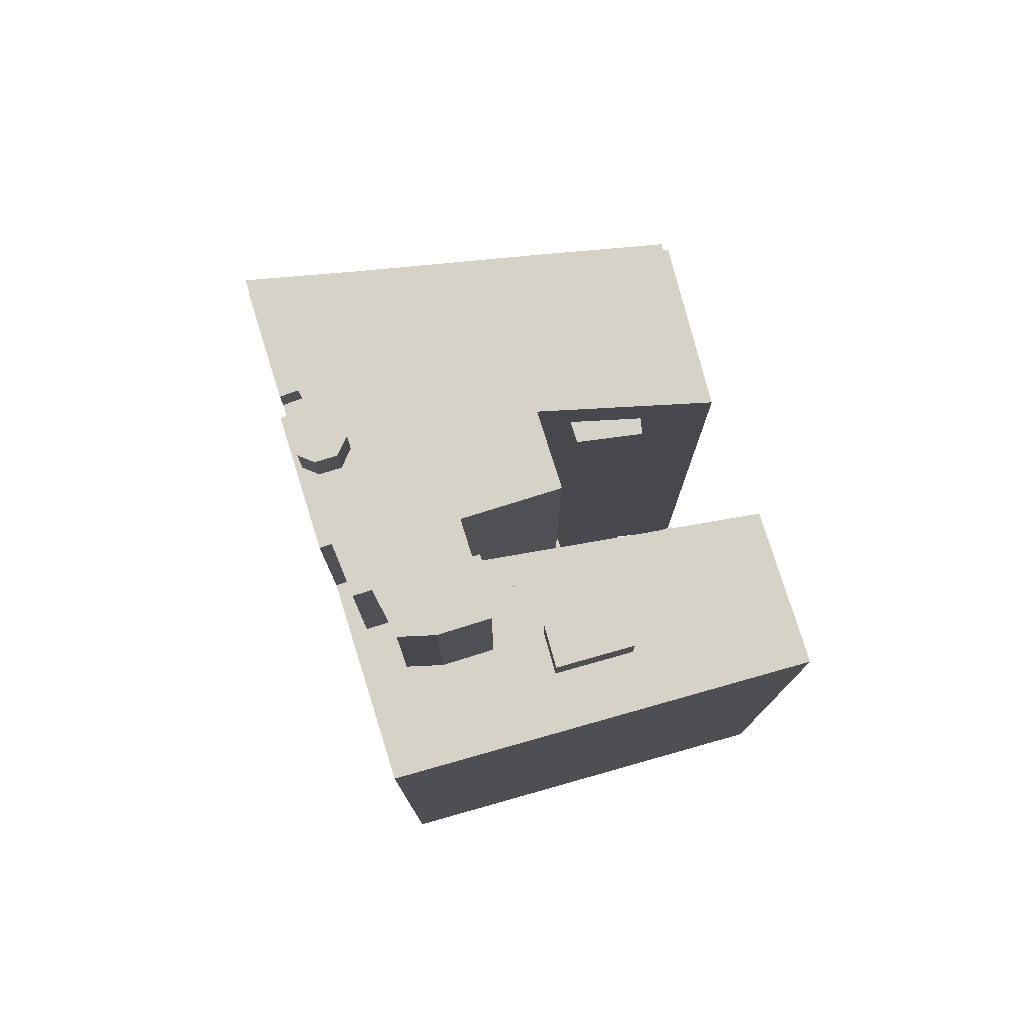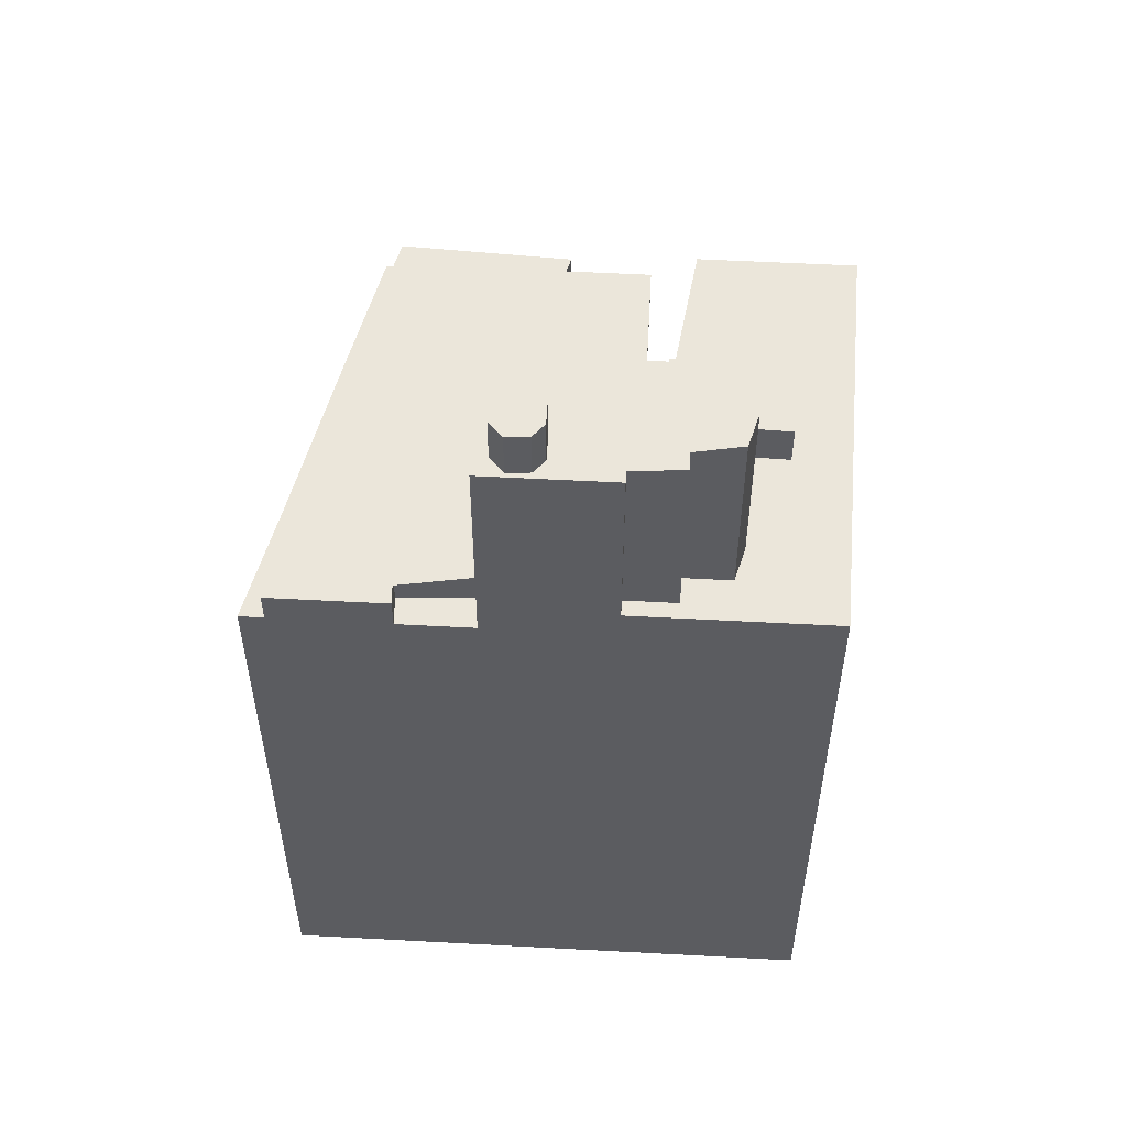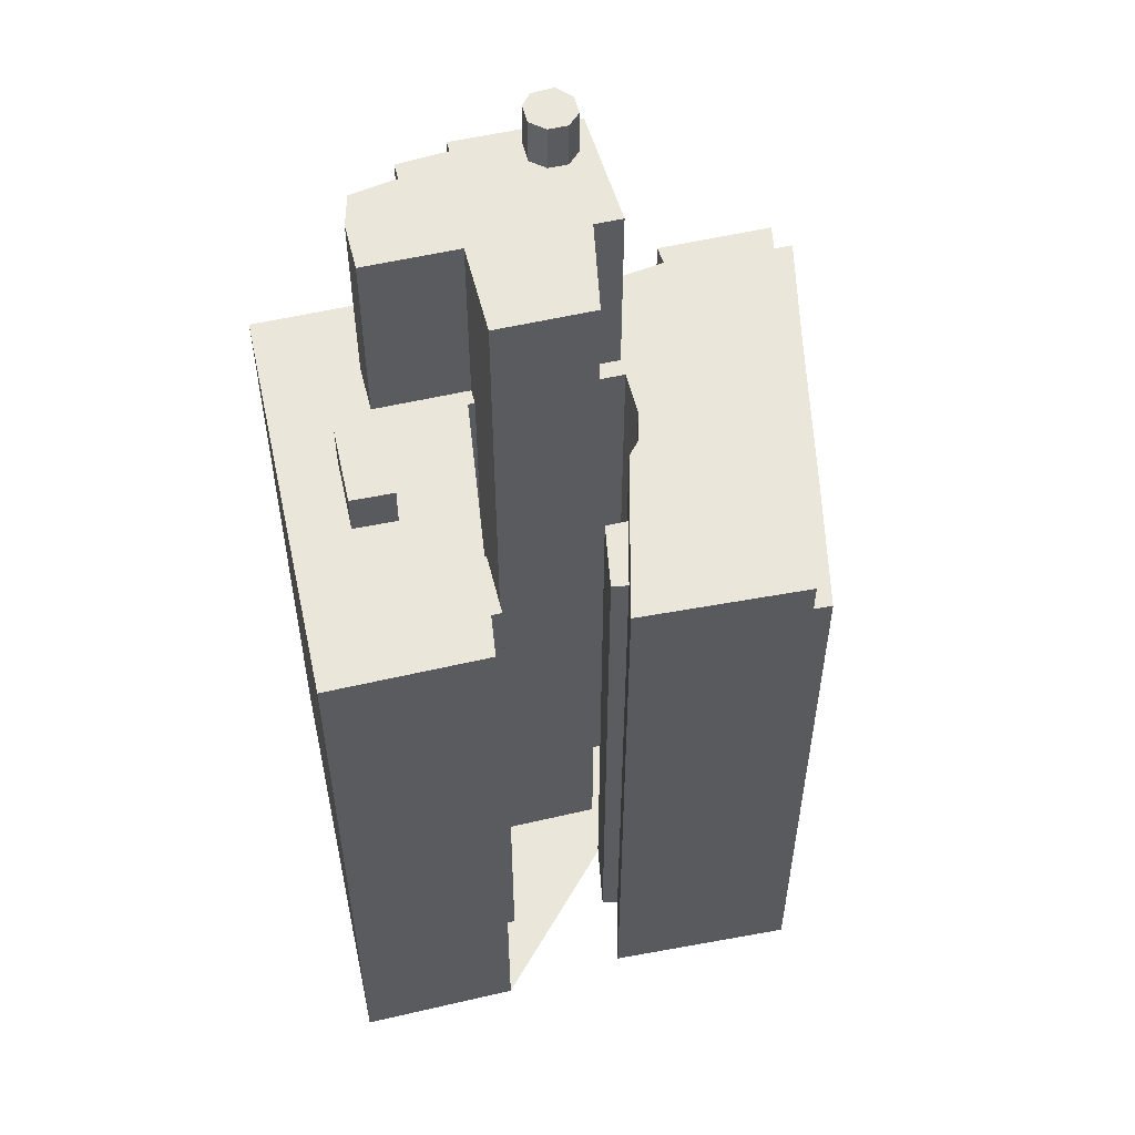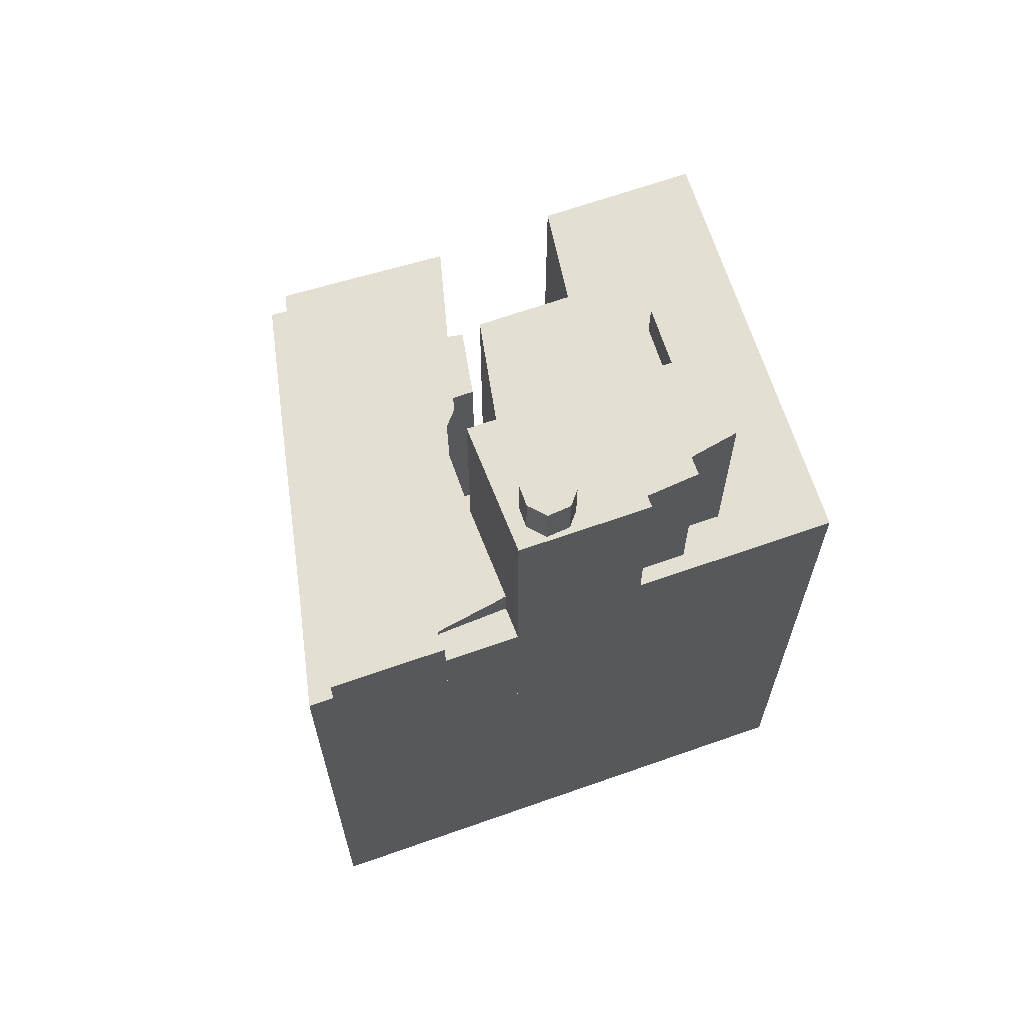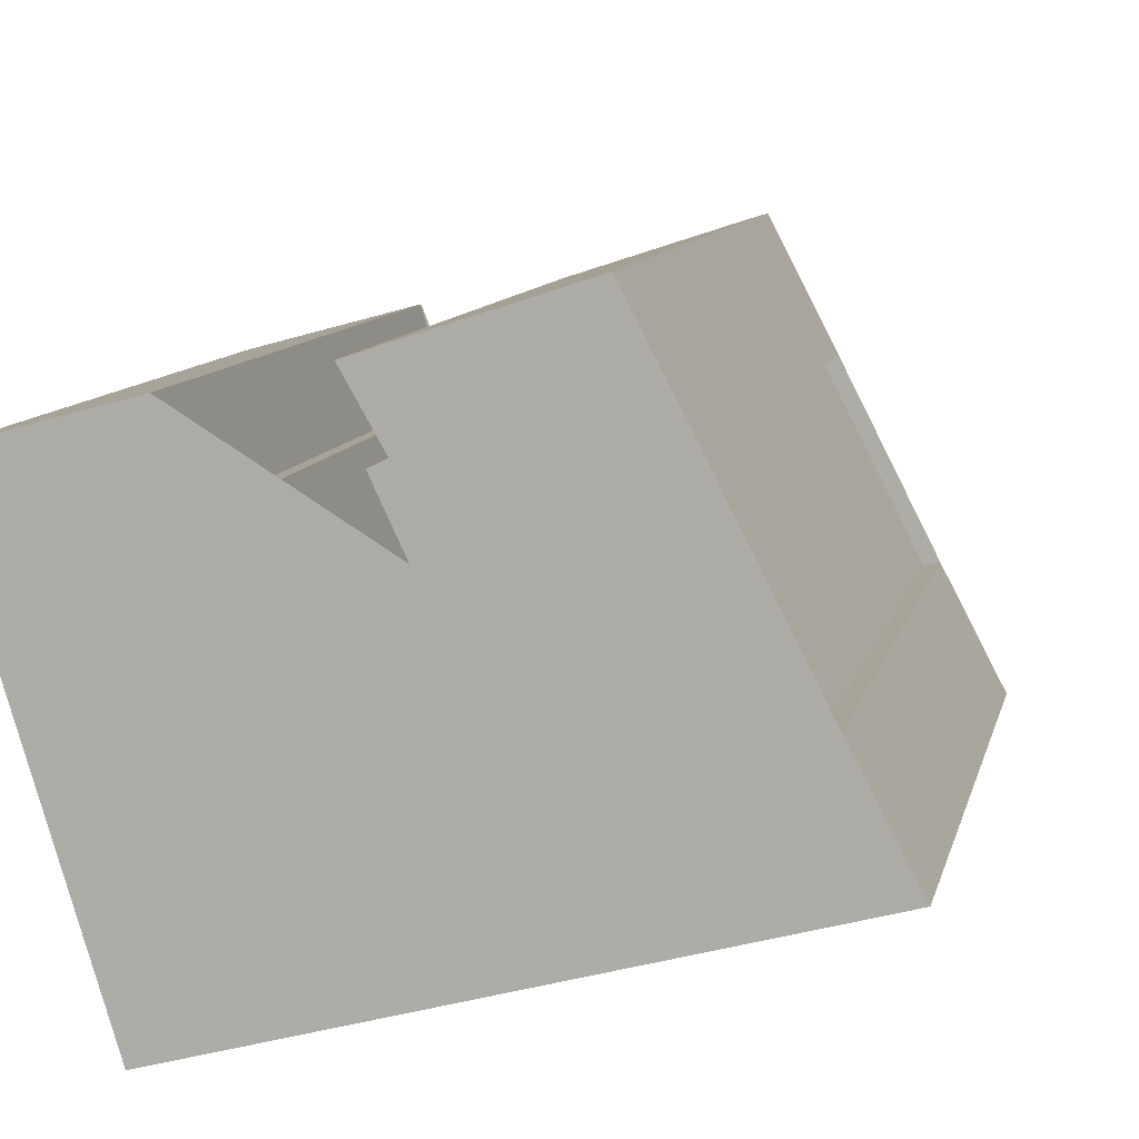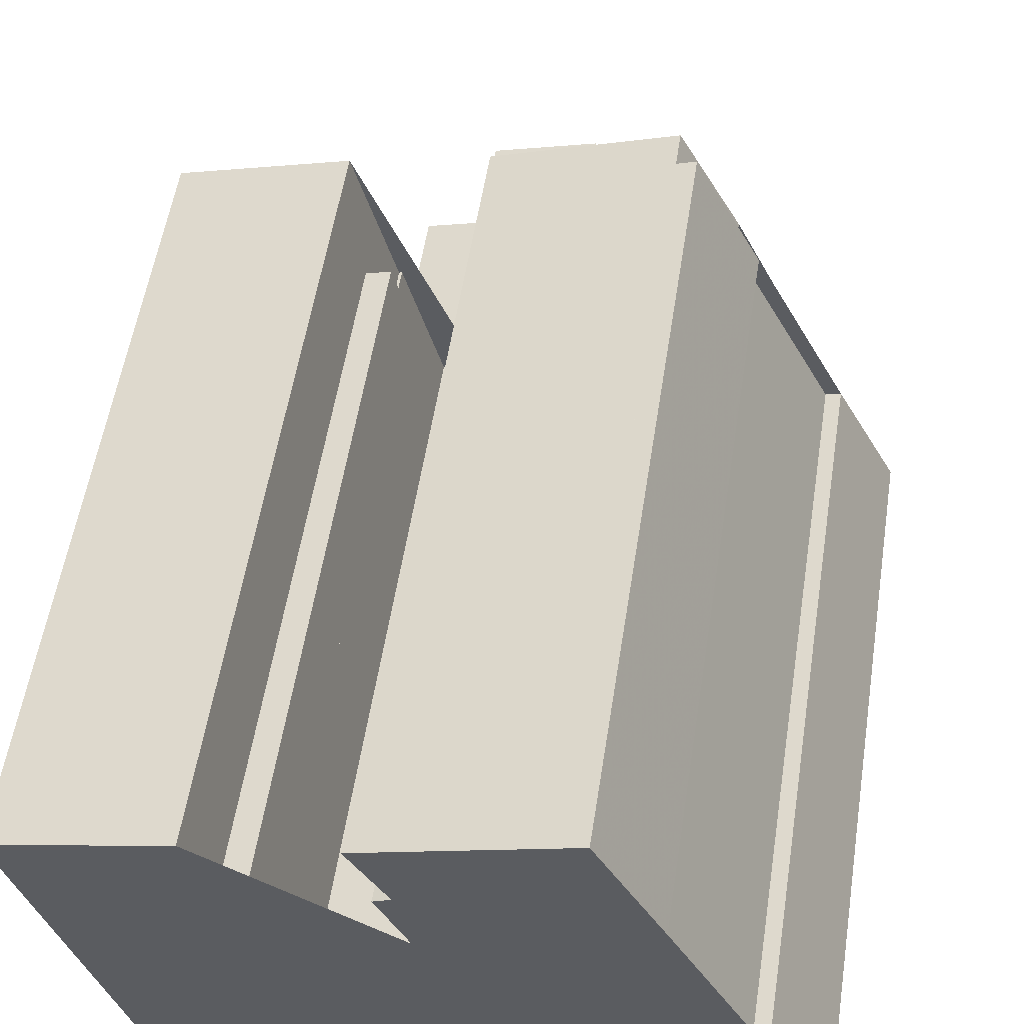
<metadata>
{"format":"obj","ext":"obj","renderer":"f3d","projection":"perspective","resolution":1024,"background":"white","views":[{"elev":78.0,"azim":-122.6,"up":"+Y"},{"elev":54.9,"azim":168.0,"up":"+Y"},{"elev":54.8,"azim":-29.1,"up":"+Y"},{"elev":66.7,"azim":145.3,"up":"+Y"},{"elev":9.8,"azim":12.1,"up":"+Z"},{"elev":54.7,"azim":8.8,"up":"+Z"}]}
</metadata>
<code>
v -407.2 -264.2 426.4
v -406.2 -264.2 426.7
v -406 -264.2 426.7
v -412.4 -264.2 438.8
v -412.9 -264.2 438.7
v -413.9 -264.2 438.4
v -418.3 -264.2 446.9
v -423.7 -264.2 457.4
v -422.8 -264.2 457.6
v -422.1 -264.2 457.8
v -428.8 -264.2 470.6
v -428.9 -264.2 470.6
v -429.6 -264.2 470.4
v -430.7 -264.2 470
v -443.9 -264.2 465.7
v -448.6 -264.2 464.2
v -448.8 -264.2 464.1
v -444.9 -264.2 457.2
v -446.6 -264.2 456.4
v -443.3 -264.2 449.3
v -440.8 -264.2 450
v -438.7 -264.2 446.3
v -438 -264.2 446.5
v -437.7 -264.2 446.5
v -435 -264.2 441.7
v -433.6 -264.2 436.6
v -437.7 -264.2 435.4
v -438.7 -264.2 435.2
v -441.1 -264.2 443.9
v -451.8 -264.2 441
v -449.4 -264.2 432
v -453.9 -264.2 430.8
v -457.9 -264.2 445.5
v -455.7 -264.2 446.2
v -457.6 -264.2 453.2
v -460.2 -264.2 452.5
v -462.5 -264.2 461.1
v -462.6 -264.2 461.4
v -463.4 -264.2 461.2
v -479.8 -264.2 456.7
v -465.7 -264.2 410.4
v -456 -264.2 413.1
v -443.7 -264.2 416.4
v -436.6 -264.2 418.4
v -429.7 -264.2 420.3
v -421.4 -264.2 422.5
v -419.9 -264.2 422.9
v -408.7 -264.2 426
v -440.8 -193.7 450
v -444.9 -193.7 457.2
v -446.6 -193.7 456.4
v -443.3 -193.7 449.3
v -457.9 -194.7 445.5
v -455.7 -194.7 446.2
v -457.6 -194.7 453.2
v -460.2 -194.7 452.5
v -458.2 -194.7 445.5
v -460.8 -183.5 433.3
v -463.4 -183.5 442
v -468.1 -183.5 440.6
v -465.5 -183.5 431.9
v -407.2 -191.6 426.4
v -406.2 -191.6 426.7
v -406 -191.6 426.7
v -412.4 -191.6 438.8
v -412.9 -191.6 438.7
v -413.9 -191.6 438.4
v -418.3 -191.6 446.9
v -423.7 -191.6 457.4
v -422.8 -191.6 457.6
v -422.1 -191.6 457.8
v -428.8 -191.6 470.6
v -428.9 -191.6 470.6
v -429.6 -191.6 470.4
v -430.7 -191.6 470
v -424.5 -191.6 458.6
v -426.1 -191.6 458
v -414.7 -191.6 435.6
v -413.6 -191.6 436
v -408.7 -191.6 426
v -419.9 -188 422.9
v -408.7 -188 426
v -413.6 -188 436
v -414.7 -188 435.6
v -426.1 -188 458
v -424.5 -188 458.6
v -430.7 -188 470
v -443.9 -188 465.7
v -448.6 -188 464.2
v -448.8 -188 464.1
v -444.9 -188 457.2
v -440.8 -188 450
v -438.7 -188 446.3
v -438 -188 446.5
v -437.7 -188 446.5
v -435 -188 441.7
v -433.6 -188 436.6
v -437.7 -188 435.4
v -438.7 -188 435.2
v -438.2 -188 433.2
v -433 -188 434.6
v -430.5 -188 423.8
v -422.1 -188 425.7
v -421.4 -188 422.5
v -421.4 -191.7 422.5
v -422.1 -191.7 425.7
v -430.5 -191.7 423.8
v -429.7 -191.7 420.3
v -432.9 -160.7 419.9
v -431.8 -160.7 422
v -432.4 -160.7 424.2
v -434.3 -160.7 425.3
v -436.4 -160.7 424.7
v -437.6 -160.7 422.8
v -437 -160.7 420.5
v -435.4 -160.7 419.4
v -436.6 -166.2 418.4
v -429.7 -166.2 420.3
v -430.5 -166.2 423.8
v -433 -166.2 434.6
v -438.2 -166.2 433.2
v -438.7 -166.2 435.2
v -441.1 -166.2 443.9
v -451.8 -166.2 441
v -449.4 -166.2 432
v -448.9 -166.2 430.3
v -459.4 -166.2 427.5
v -457.9 -166.2 421.8
v -455.8 -166.2 418.2
v -450.6 -166.2 419.7
v -449.8 -166.2 416.7
v -444.1 -166.2 418.2
v -443.7 -166.2 416.4
v -437 -166.2 420.5
v -435.4 -166.2 419.4
v -432.9 -166.2 419.9
v -431.8 -166.2 422
v -432.4 -166.2 424.2
v -434.3 -166.2 425.3
v -436.4 -166.2 424.7
v -437.6 -166.2 422.8
v -456 -188.2 413.1
v -443.7 -188.2 416.4
v -444.1 -188.2 418.2
v -449.8 -188.2 416.7
v -450.6 -188.2 419.7
v -455.8 -188.2 418.2
v -457.9 -188.2 421.8
v -459.4 -188.2 427.5
v -448.9 -188.2 430.3
v -449.4 -188.2 432
v -453.9 -188.2 430.8
v -457.9 -188.2 445.5
v -458.2 -188.2 445.5
v -460.2 -188.2 452.5
v -462.5 -188.2 461.1
v -462.6 -188.2 461.4
v -463.4 -188.2 461.2
v -479.8 -188.2 456.7
v -465.7 -188.2 410.4
v -468.1 -188.2 440.6
v -465.5 -188.2 431.9
v -460.8 -188.2 433.3
v -463.4 -188.2 442
g CityEngineShapeMaterial_470
f 2 1 48 47 46 45 44 43 42 41 40 39 38 37 36 35 34 33 32 31 30 29 28 27 26 25 24 23 22 21 20 19 18 17 16 15 14 13 12 11 10 9 8 7 6 5 4 3
f 50 49 52 51
f 54 53 57 56 55
f 59 58 61 60
f 63 62 80 79 78 77 76 75 74 73 72 71 70 69 68 67 66 65 64
f 82 81 104 103 102 101 100 99 98 97 96 95 94 93 92 91 90 89 88 87 86 85 84 83
f 106 105 108 107
f 110 109 116 115 114 113 112 111
f 118 117 133 132 131 130 129 128 127 126 125 124 123 122 121 120 119
f 135 134 141 140 139 138 137 136
f 143 142 160 159 158 157 156 155 154 153 152 151 150 149 148 147 146 145 144
f 162 161 164 163
f 161 162 61 60
f 162 163 58 61
f 163 164 59 58
f 164 161 60 59
f 126 150 151 125
f 127 149 150 126
f 128 148 149 127
f 129 147 148 128
f 147 146 130 129
f 131 145 146 130
f 145 144 132 131
f 133 143 144 132
f 134 135 116 115
f 135 136 109 116
f 136 137 110 109
f 137 138 111 110
f 138 139 112 111
f 139 140 113 112
f 140 141 114 113
f 141 134 115 114
f 108 107 119 118
f 107 106 103 102
f 104 105 106 103
f 102 101 120 119
f 121 100 101 120
f 100 99 122 121
f 80 79 83 82
f 84 78 79 83
f 78 77 85 84
f 77 76 86 85
f 76 75 87 86
f 154 57 53 153
f 57 56 155 154
f 92 49 50 91
f 1 48 80 62
f 48 47 81 82
f 47 46 104 81
f 46 45 108 105
f 45 44 117 118
f 44 43 133 117
f 43 42 142 143
f 42 41 160 142
f 41 40 159 160
f 40 39 158 159
f 39 38 157 158
f 38 37 156 157
f 37 36 155 156
f 36 35 55 56
f 35 34 54 55
f 34 33 53 54
f 33 32 152 153
f 32 31 151 152
f 31 30 124 125
f 30 29 123 124
f 29 28 122 123
f 28 27 98 99
f 27 26 97 98
f 26 25 96 97
f 25 24 95 96
f 24 23 94 95
f 23 22 93 94
f 22 21 92 93
f 21 20 52 49
f 20 19 51 52
f 19 18 50 51
f 18 17 90 91
f 17 16 89 90
f 16 15 88 89
f 15 14 87 88
f 14 13 74 75
f 13 12 73 74
f 12 11 72 73
f 11 10 71 72
f 10 9 70 71
f 9 8 69 70
f 8 7 68 69
f 7 6 67 68
f 6 5 66 67
f 5 4 65 66
f 4 3 64 65
f 3 2 63 64
f 2 1 62 63

</code>
